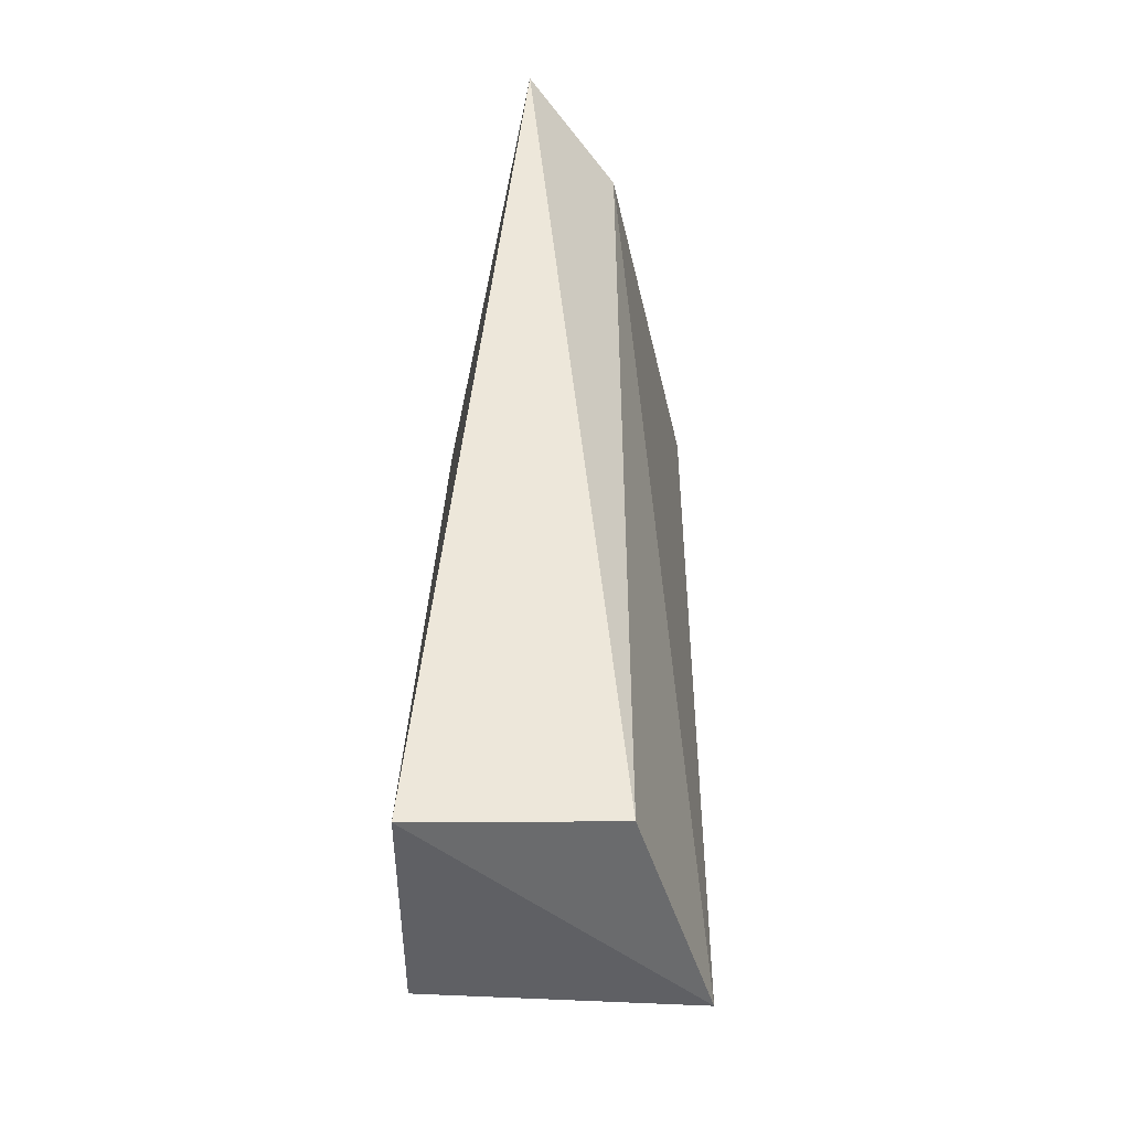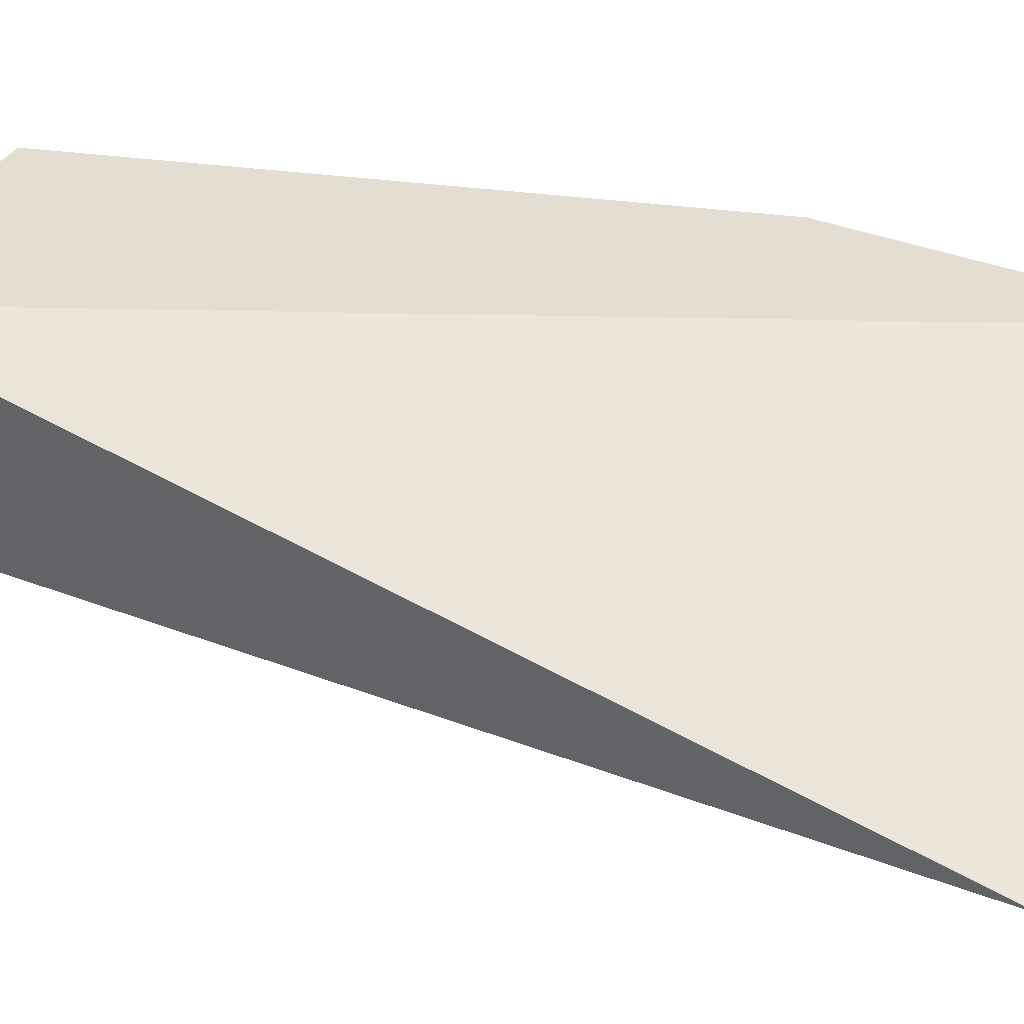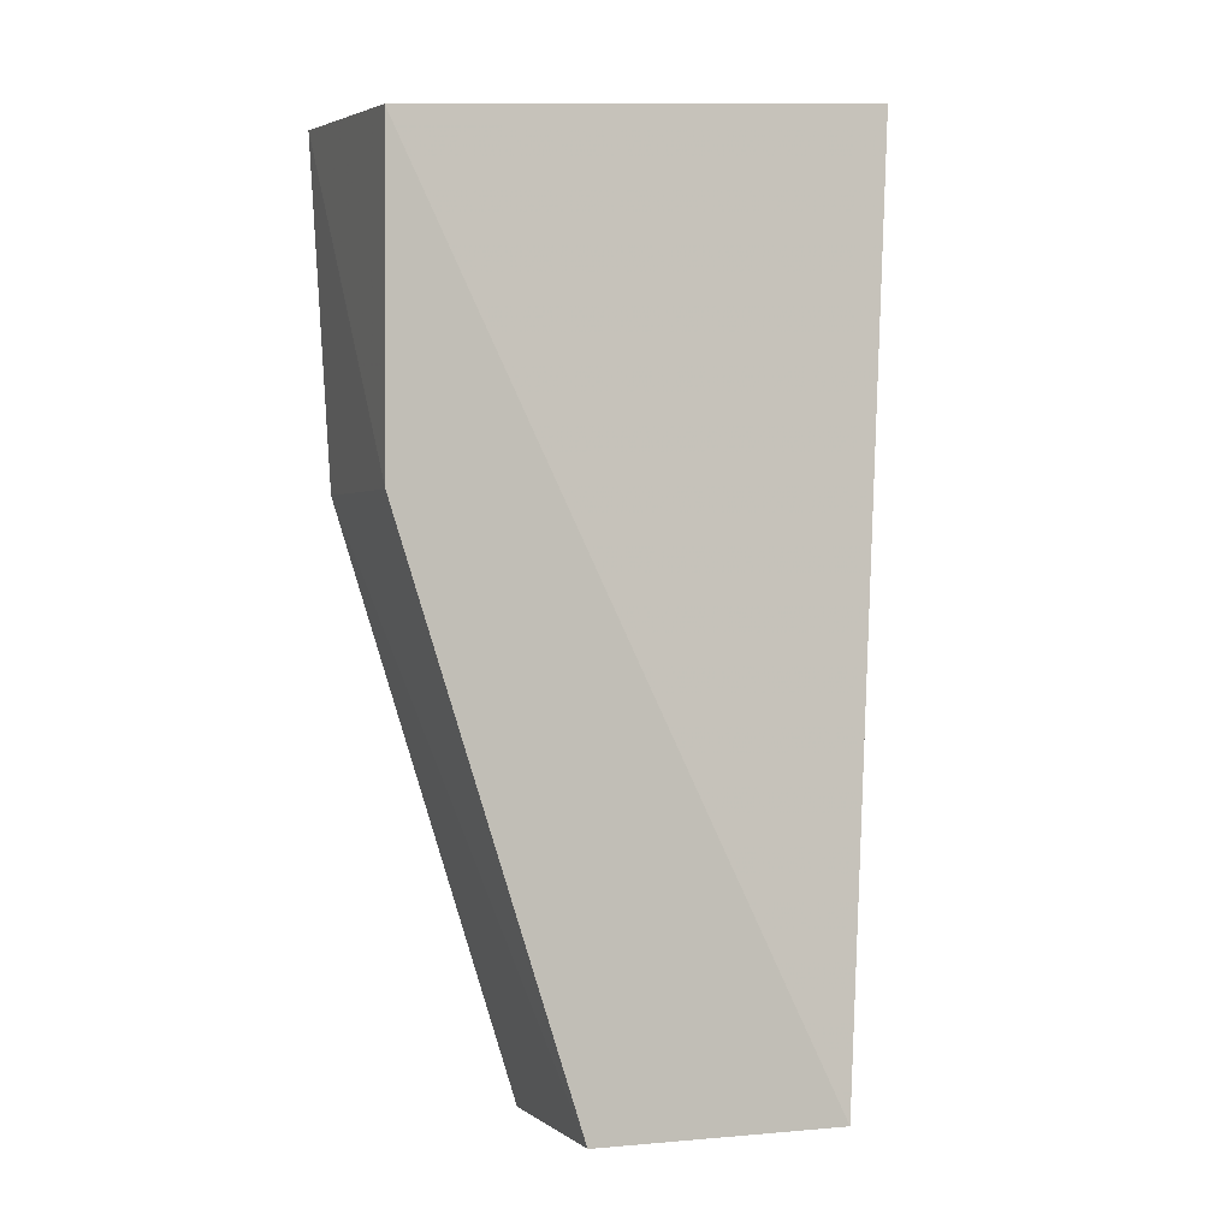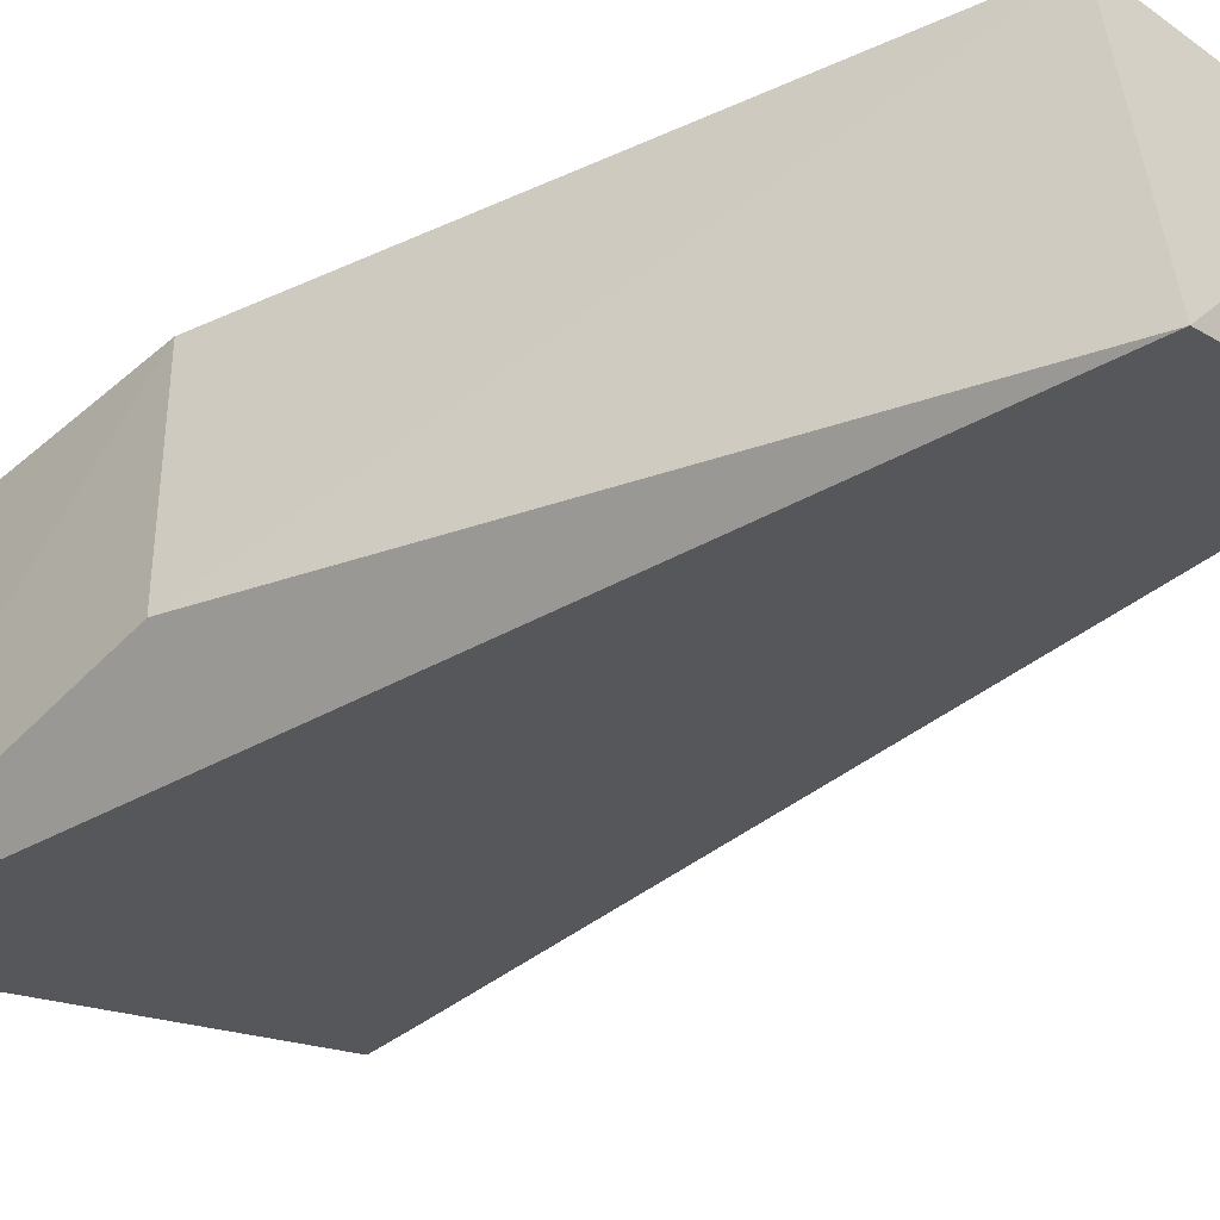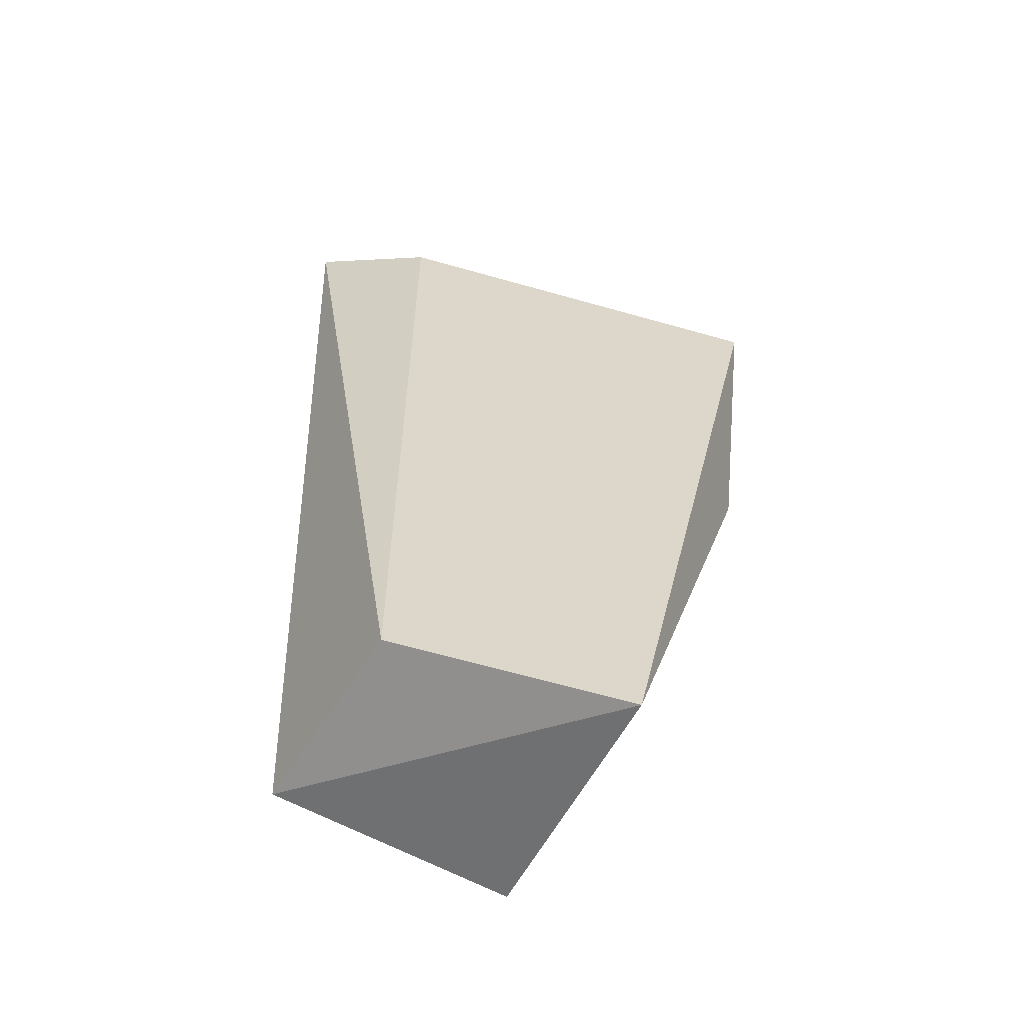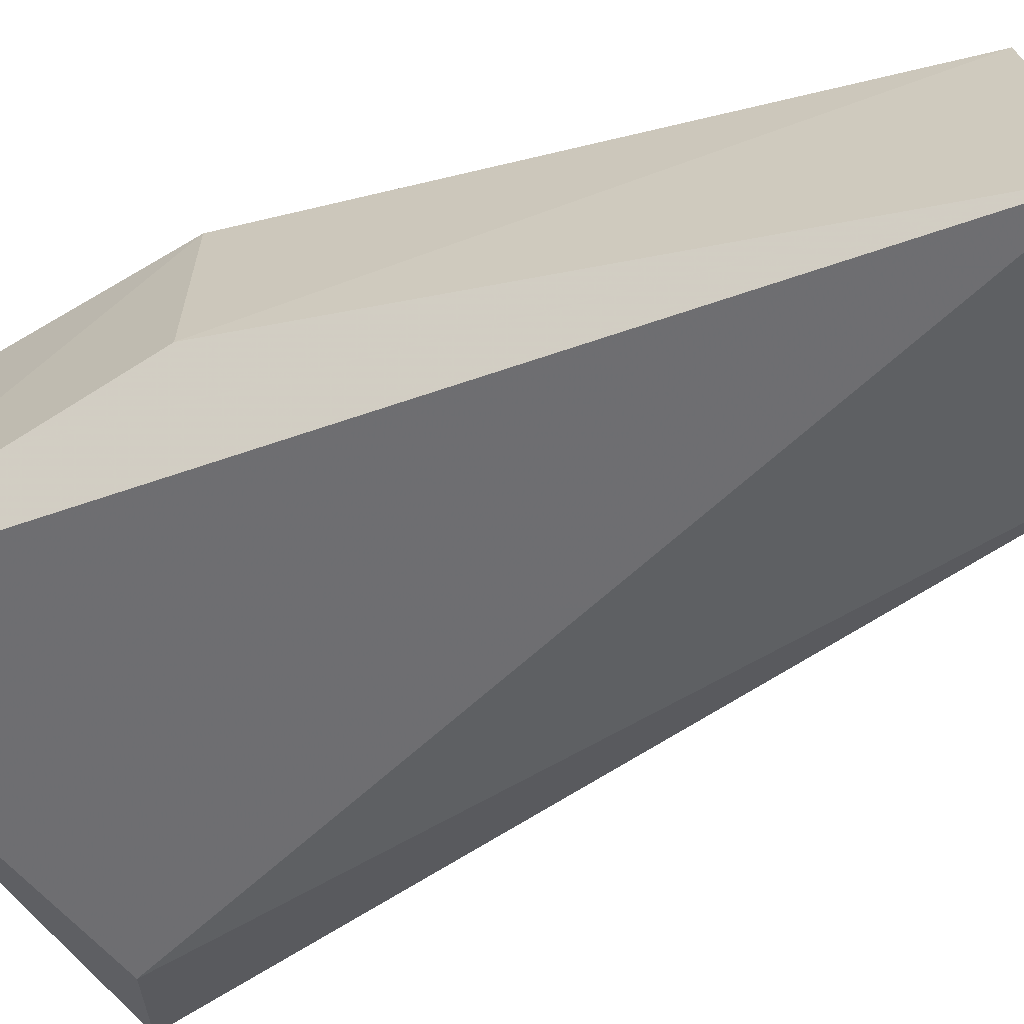
<metadata>
{"format":"obj","ext":"obj","renderer":"f3d","projection":"perspective","resolution":1024,"background":"white","views":[{"elev":-44.1,"azim":-89.9,"up":"+Z"},{"elev":36.1,"azim":-62.7,"up":"+Y"},{"elev":1.4,"azim":160.9,"up":"+Z"},{"elev":-37.9,"azim":137.5,"up":"+Y"},{"elev":-59.7,"azim":-29.8,"up":"+Z"},{"elev":-65.1,"azim":120.9,"up":"+Y"}]}
</metadata>
<code>
v 0.01682 -0.3298 0.1546
v 0.01408 -0.302 0.007576
v 0.01408 -0.2111 0.1439
v -0.2034 -0.2545 0.1654
v -0.06894 -0.3259 -0.2451
v 0.01408 -0.2111 0.007576
v -0.163 -0.2931 0.1401
v -0.06167 -0.2111 -0.2348
v -0.164 -0.295 -0.2316
v -0.1677 -0.2111 -0.2348
f 1 3 4
f 5 2 1
f 6 1 2
f 6 3 1
f 7 5 1
f 7 1 4
f 8 6 2
f 8 2 5
f 8 3 6
f 9 7 4
f 9 5 7
f 10 4 3
f 10 3 8
f 10 9 4
f 10 8 5
f 10 5 9

</code>
